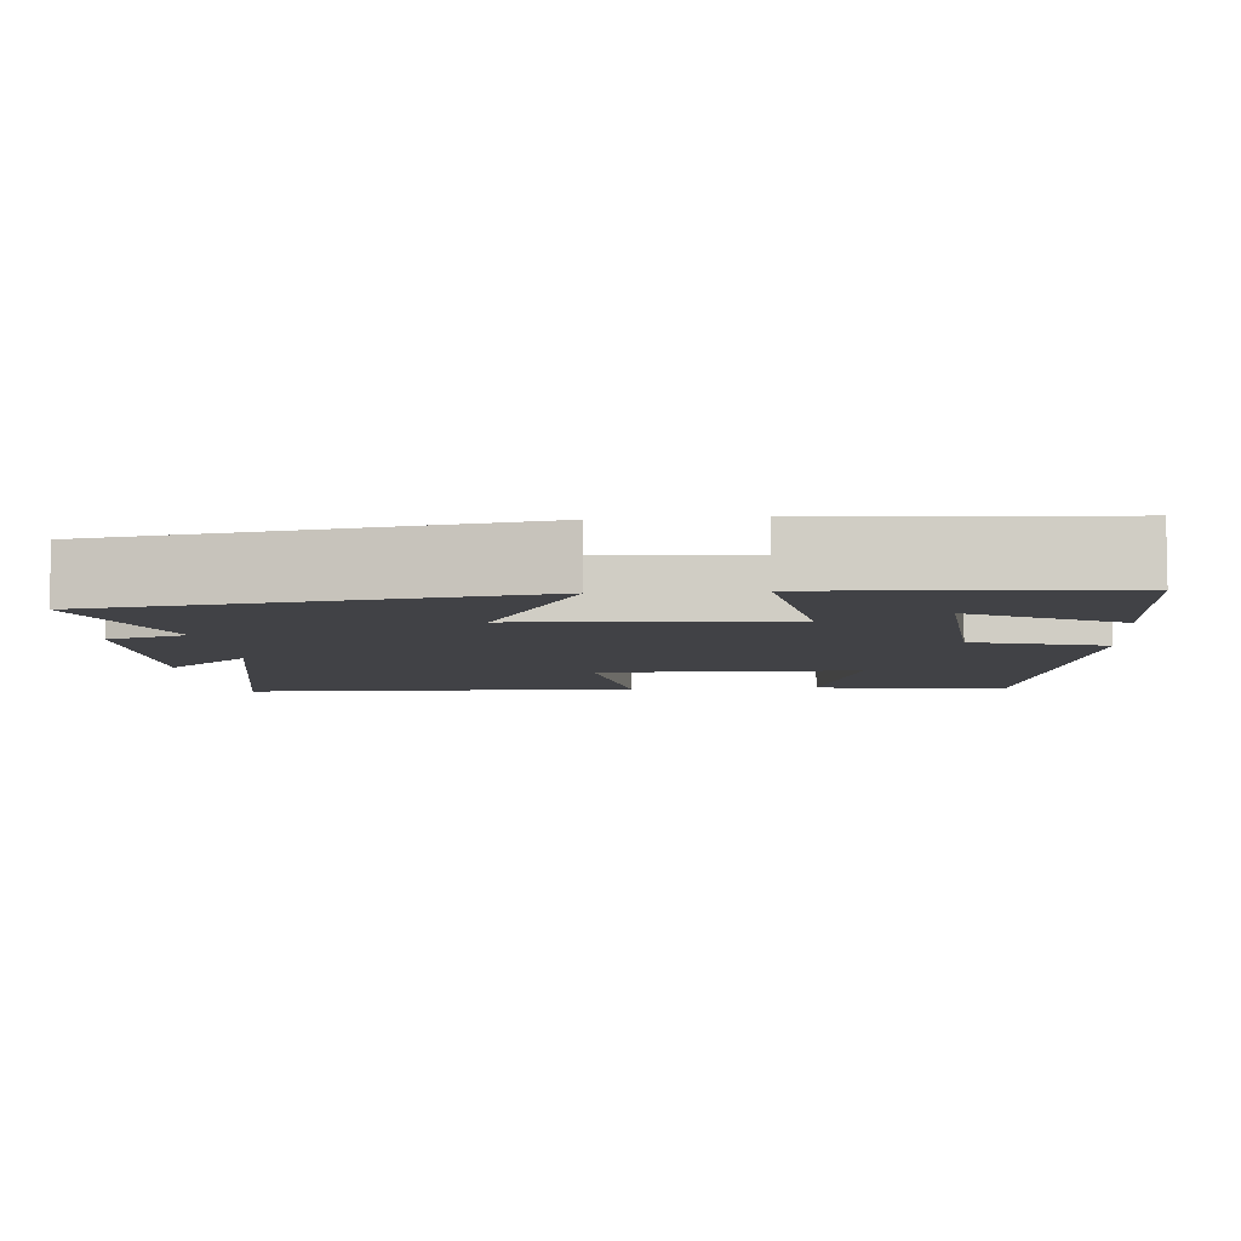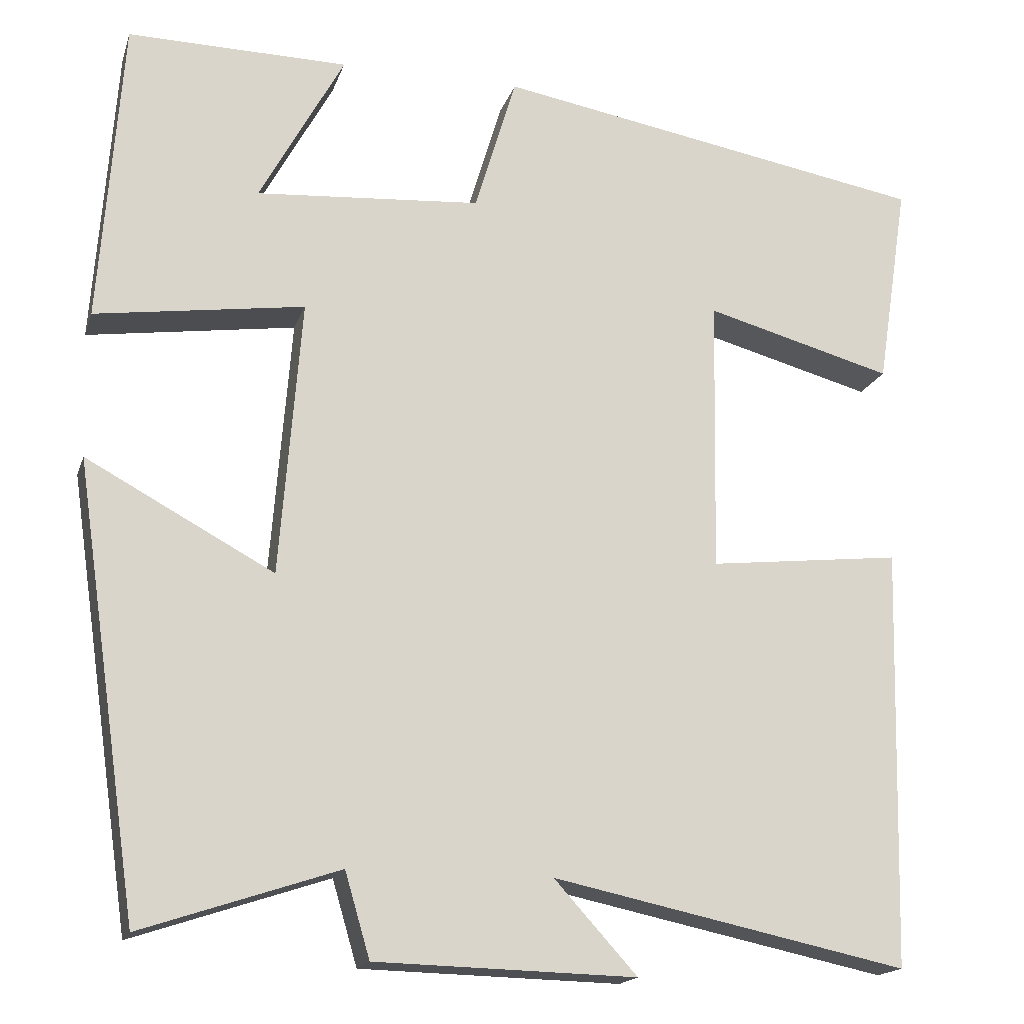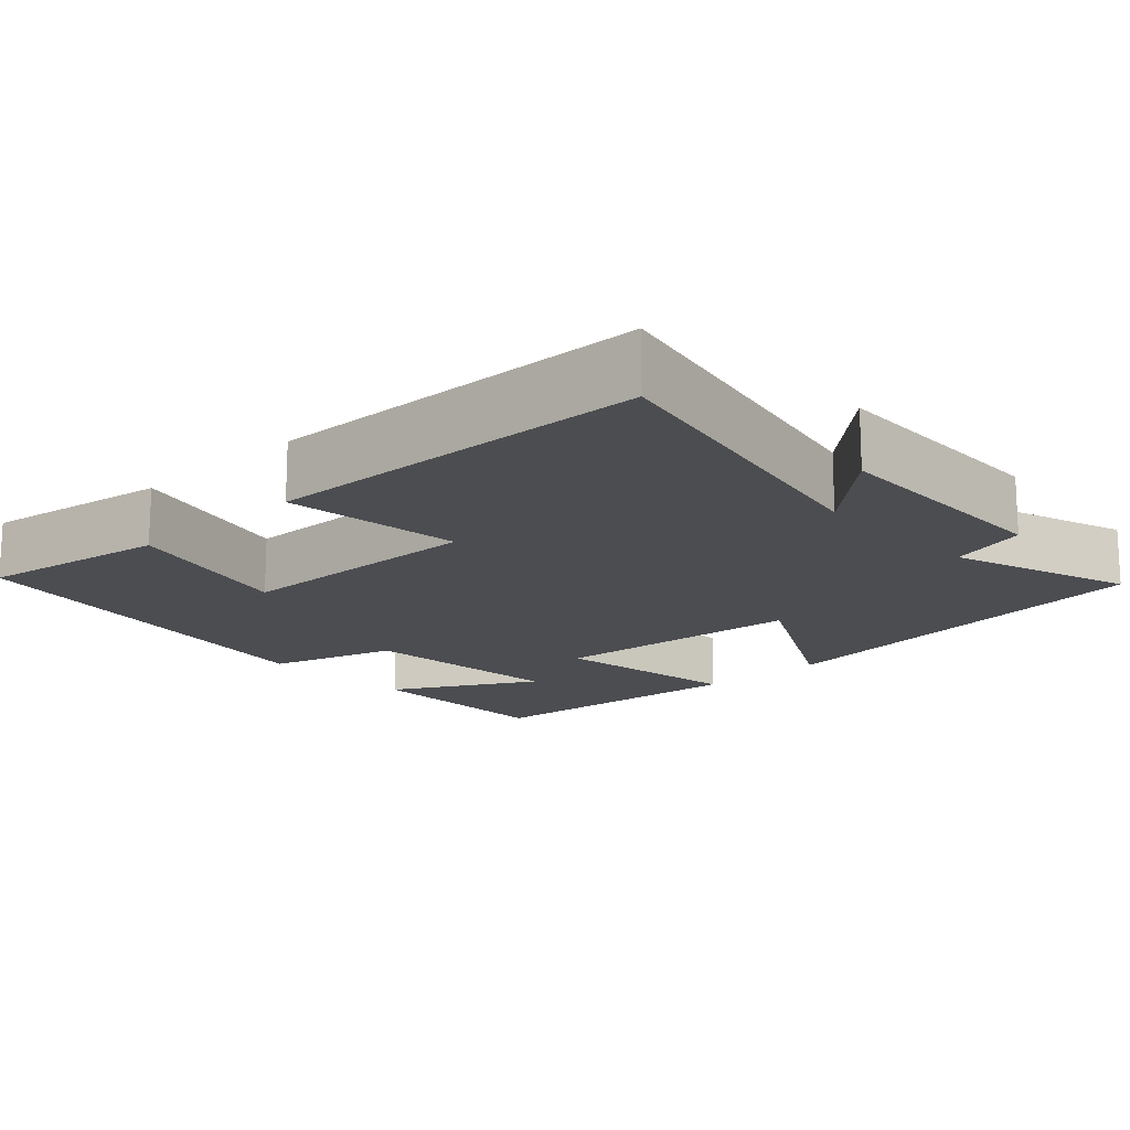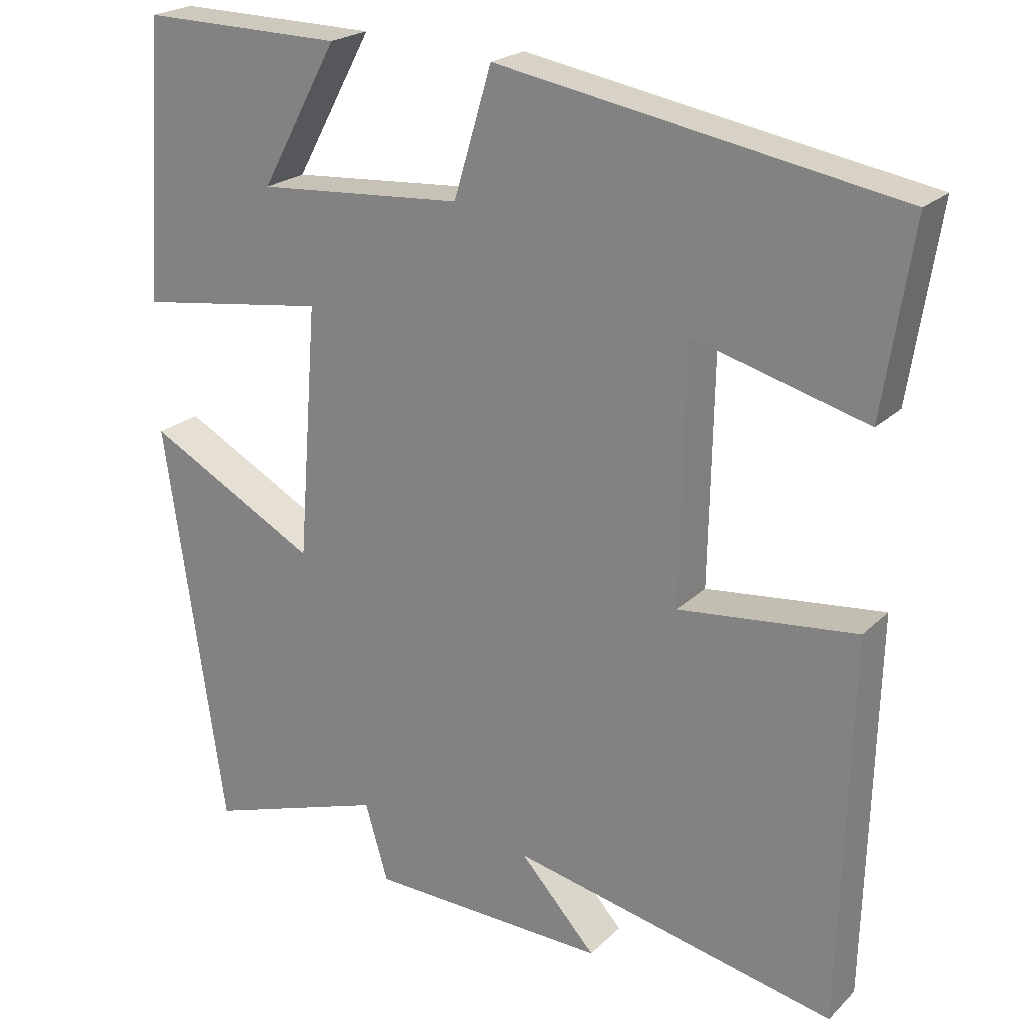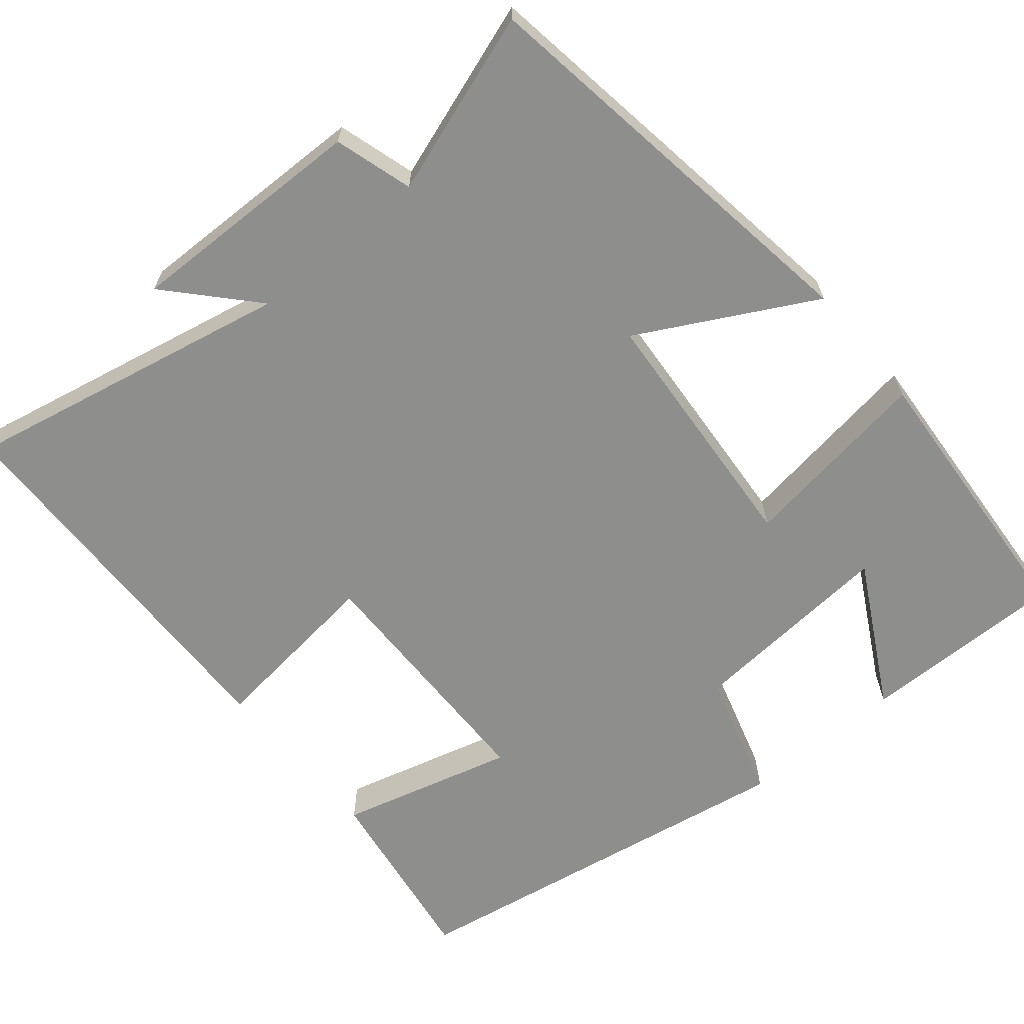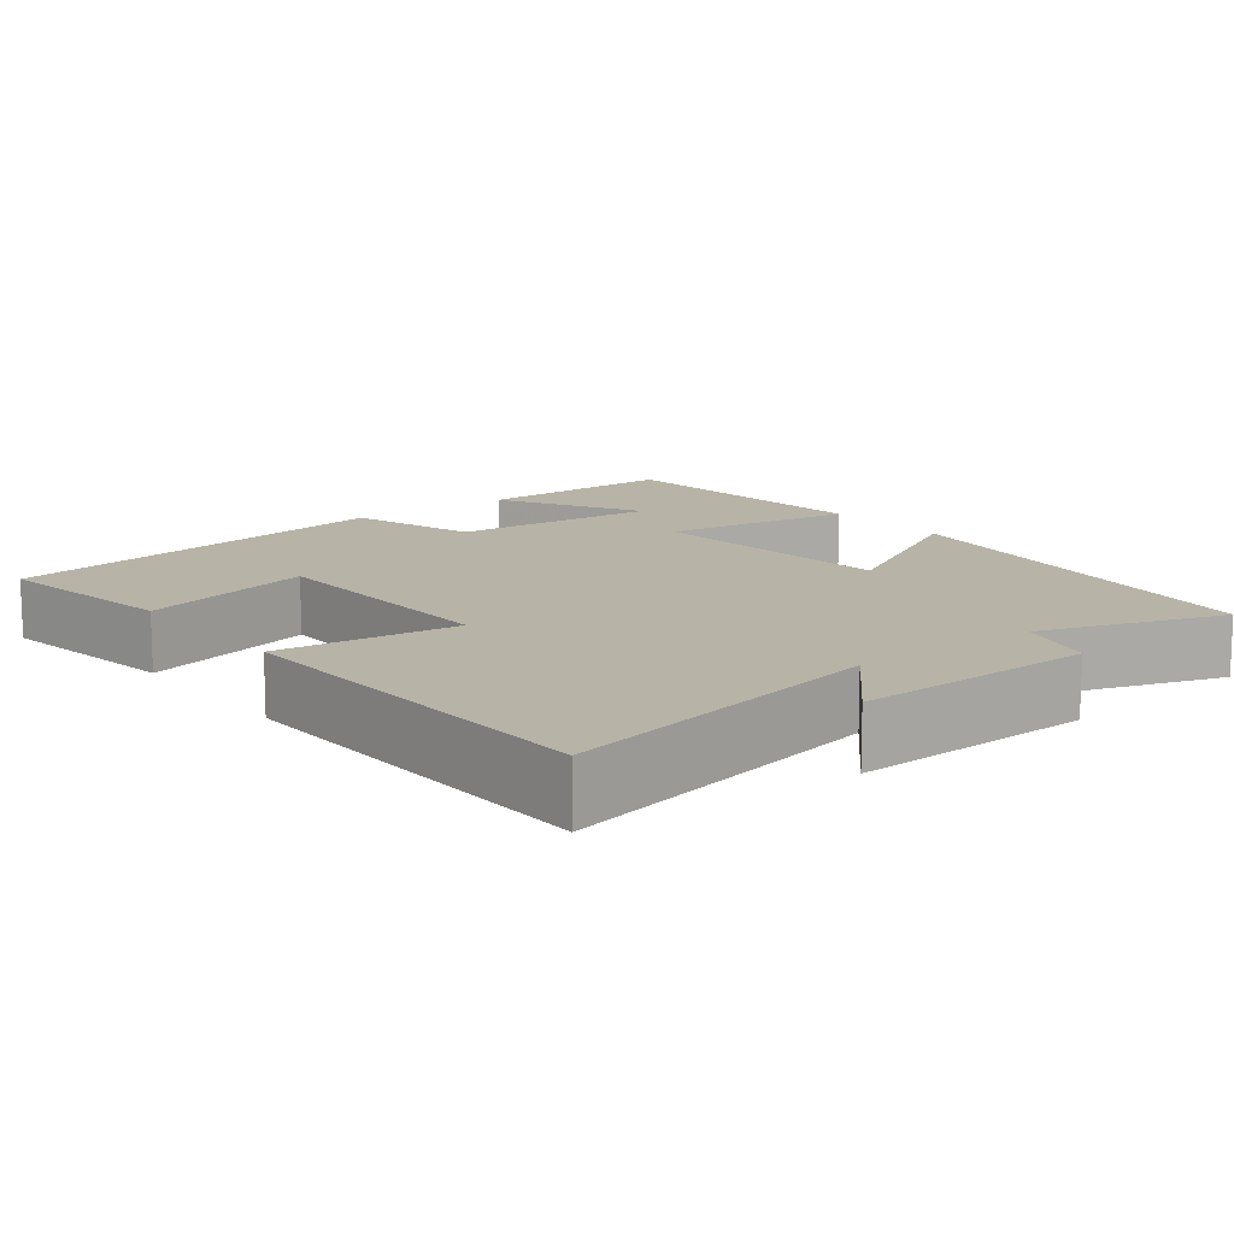
<metadata>
{"format":"obj","ext":"obj","renderer":"f3d","projection":"perspective","resolution":1024,"background":"white","views":[{"elev":-6.7,"azim":-84.7,"up":"+Y"},{"elev":-17.3,"azim":-15.4,"up":"+Z"},{"elev":-16.0,"azim":133.0,"up":"+Y"},{"elev":22.1,"azim":32.3,"up":"+Z"},{"elev":-64.8,"azim":-140.0,"up":"+Y"},{"elev":12.6,"azim":142.1,"up":"+Y"}]}
</metadata>
<code>
v 0.538 0.07 0.408
v 0.5 0.07 0.161
v 0.273 0.07 0.223
v 0.267 0.07 -0.109
v 0.5 0.07 -0.083
v 0.487 0.07 -0.59
v 0.059 0.07 -0.5
v 0.159 0.07 -0.61
v -0.155 0.07 -0.602
v -0.185 0.07 -0.5
v -0.422 0.07 -0.579
v -0.5 0.07 -0.04
v -0.274 0.07 -0.162
v -0.248 0.07 0.172
v -0.5 0.07 0.136
v -0.473 0.07 0.504
v -0.207 0.07 0.5
v -0.309 0.07 0.313
v -0.037 0.07 0.333
v 0.013 0.07 0.5
v 0.538 0 0.408
v 0.5 0 0.161
v 0.273 0 0.223
v 0.267 0 -0.109
v 0.5 0 -0.083
v 0.487 0 -0.59
v 0.059 0 -0.5
v 0.159 0 -0.61
v -0.155 0 -0.602
v -0.185 0 -0.5
v -0.422 0 -0.579
v -0.5 0 -0.04
v -0.274 0 -0.162
v -0.248 0 0.172
v -0.5 0 0.136
v -0.473 0 0.504
v -0.207 0 0.5
v -0.309 0 0.313
v -0.037 0 0.333
v 0.013 0 0.5
f 1 2 3
f 20 1 3
f 19 20 3
f 18 19 3 4
f 15 16 17 18
f 14 15 18
f 14 18 4
f 13 14 4
f 10 11 12 13
f 9 10 13
f 8 9 13
f 7 8 13
f 7 13 4
f 4 5 6 7
f 23 22 21
f 23 21 40
f 23 40 39
f 24 23 39 38
f 38 37 36 35
f 38 35 34
f 24 38 34
f 24 34 33
f 33 32 31 30
f 33 30 29
f 33 29 28
f 33 28 27
f 24 33 27
f 27 26 25 24
f 1 21 22 2
f 2 22 23 3
f 3 23 24 4
f 4 24 25 5
f 5 25 26 6
f 6 26 27 7
f 7 27 28 8
f 8 28 29 9
f 9 29 30 10
f 10 30 31 11
f 11 31 32 12
f 12 32 33 13
f 13 33 34 14
f 14 34 35 15
f 15 35 36 16
f 16 36 37 17
f 17 37 38 18
f 18 38 39 19
f 19 39 40 20
f 20 40 21 1

</code>
